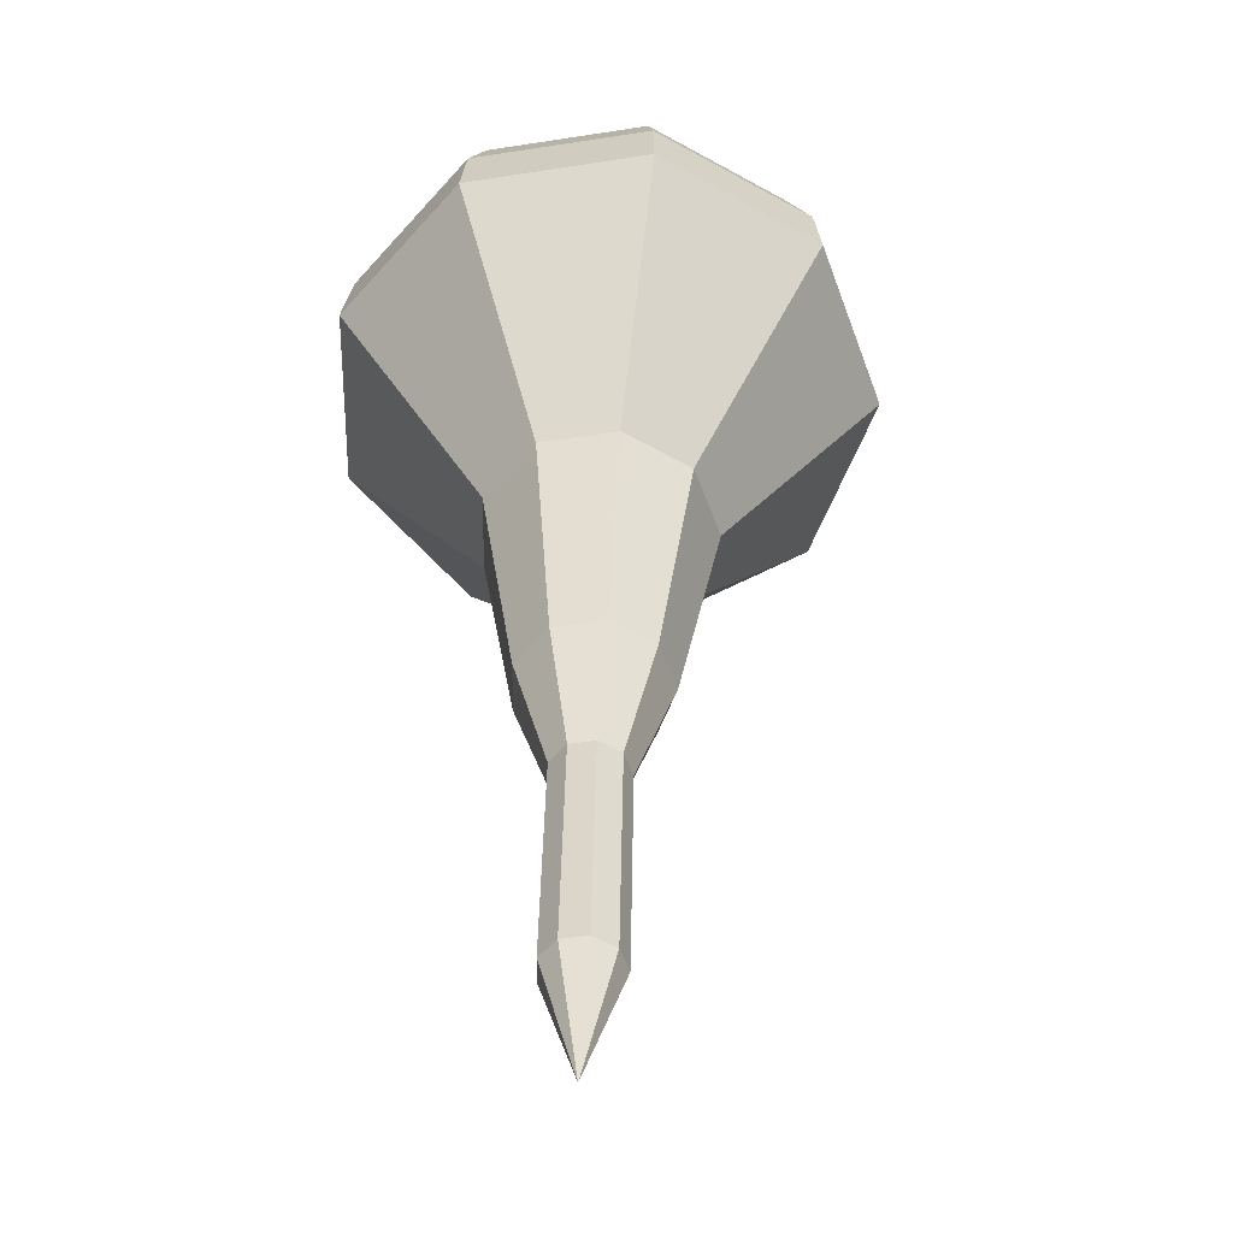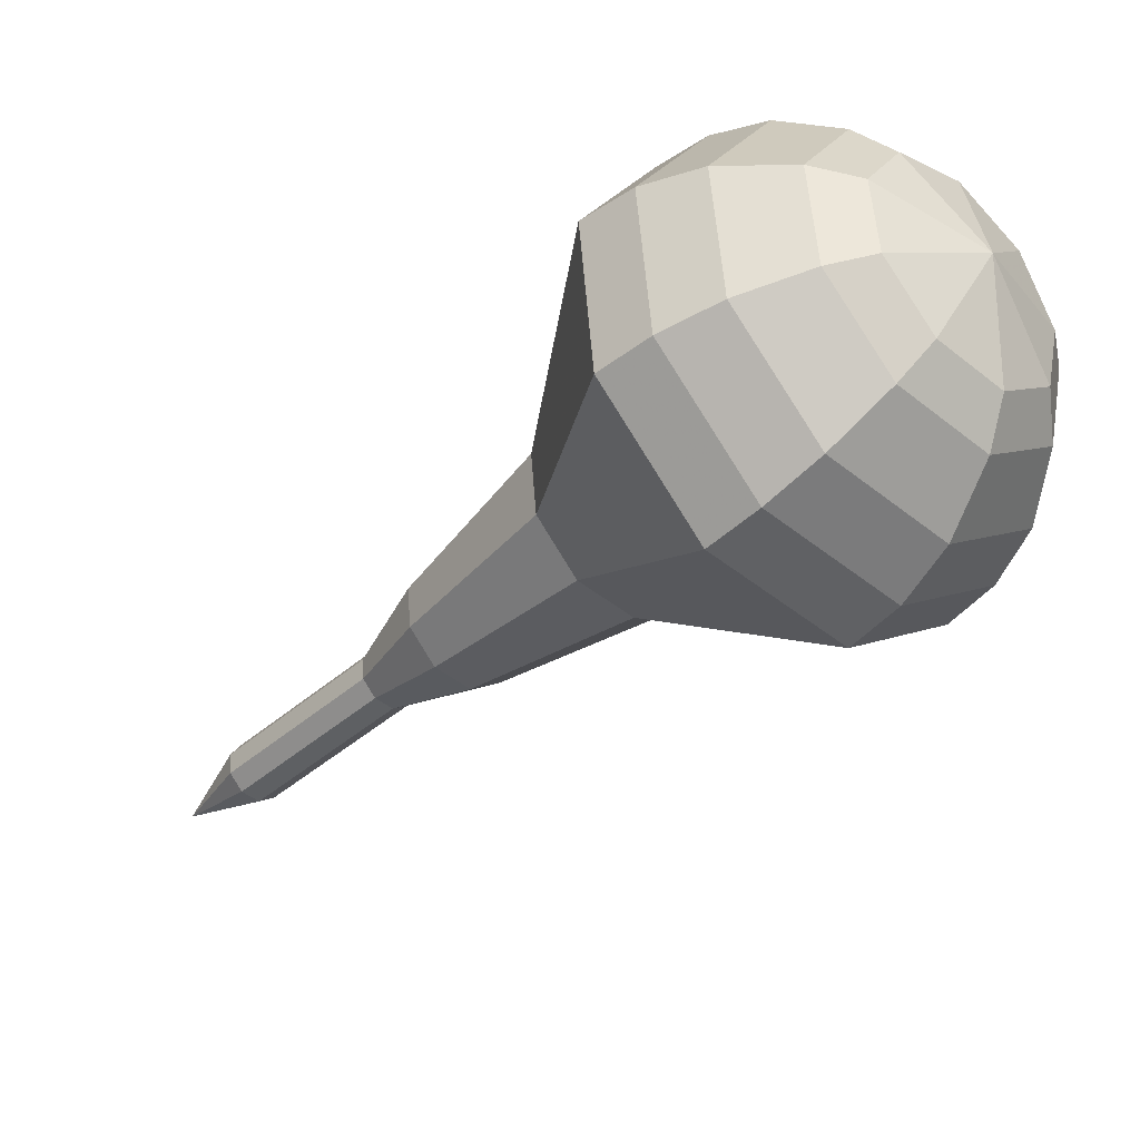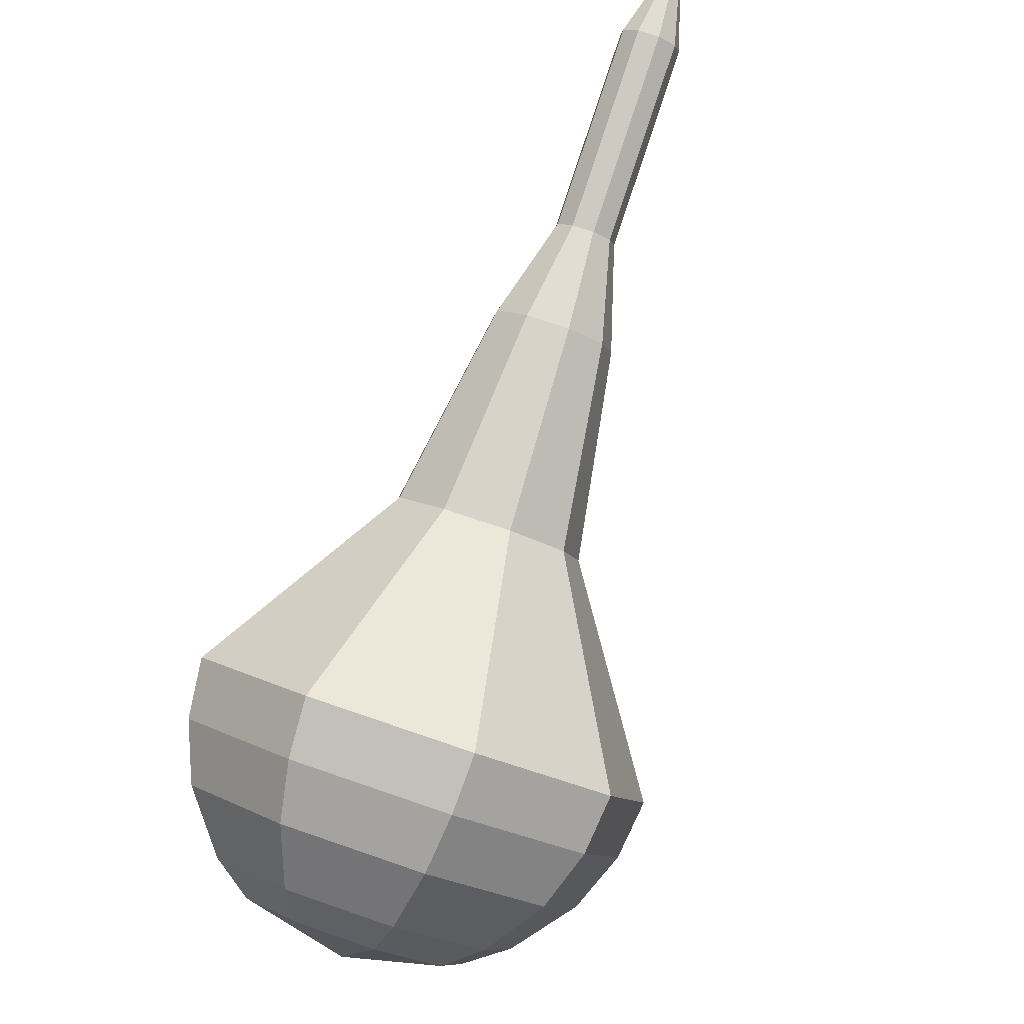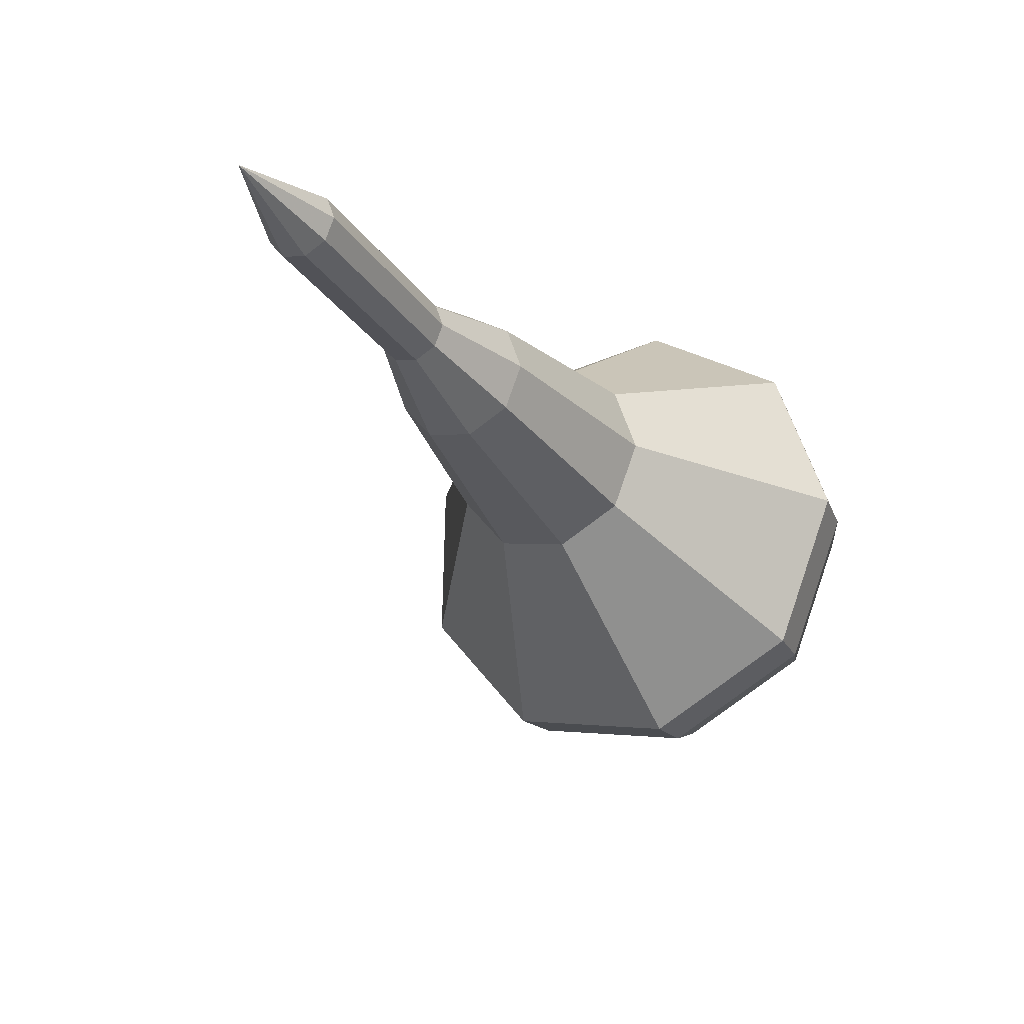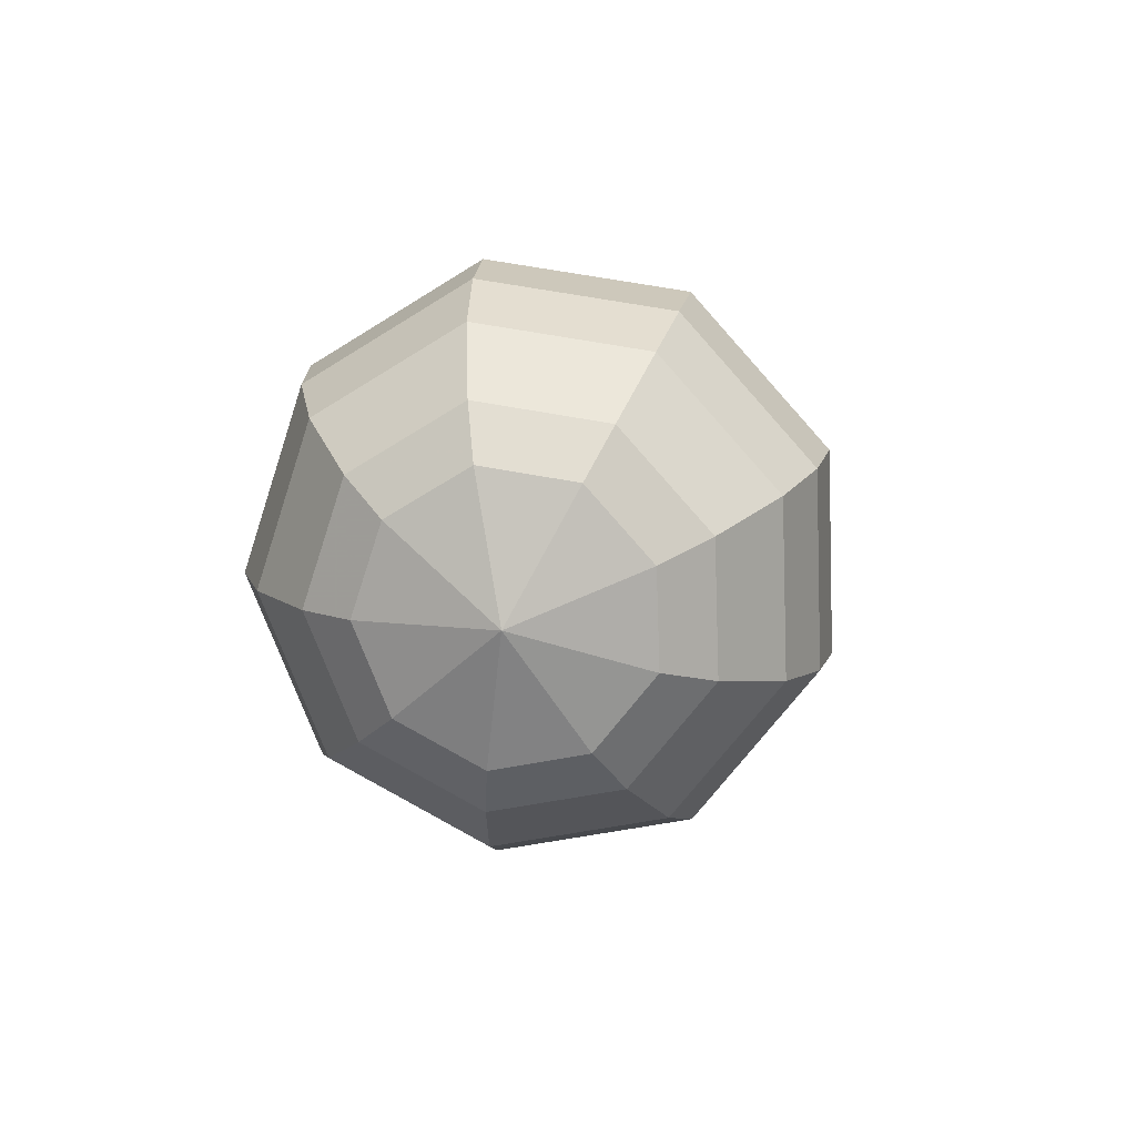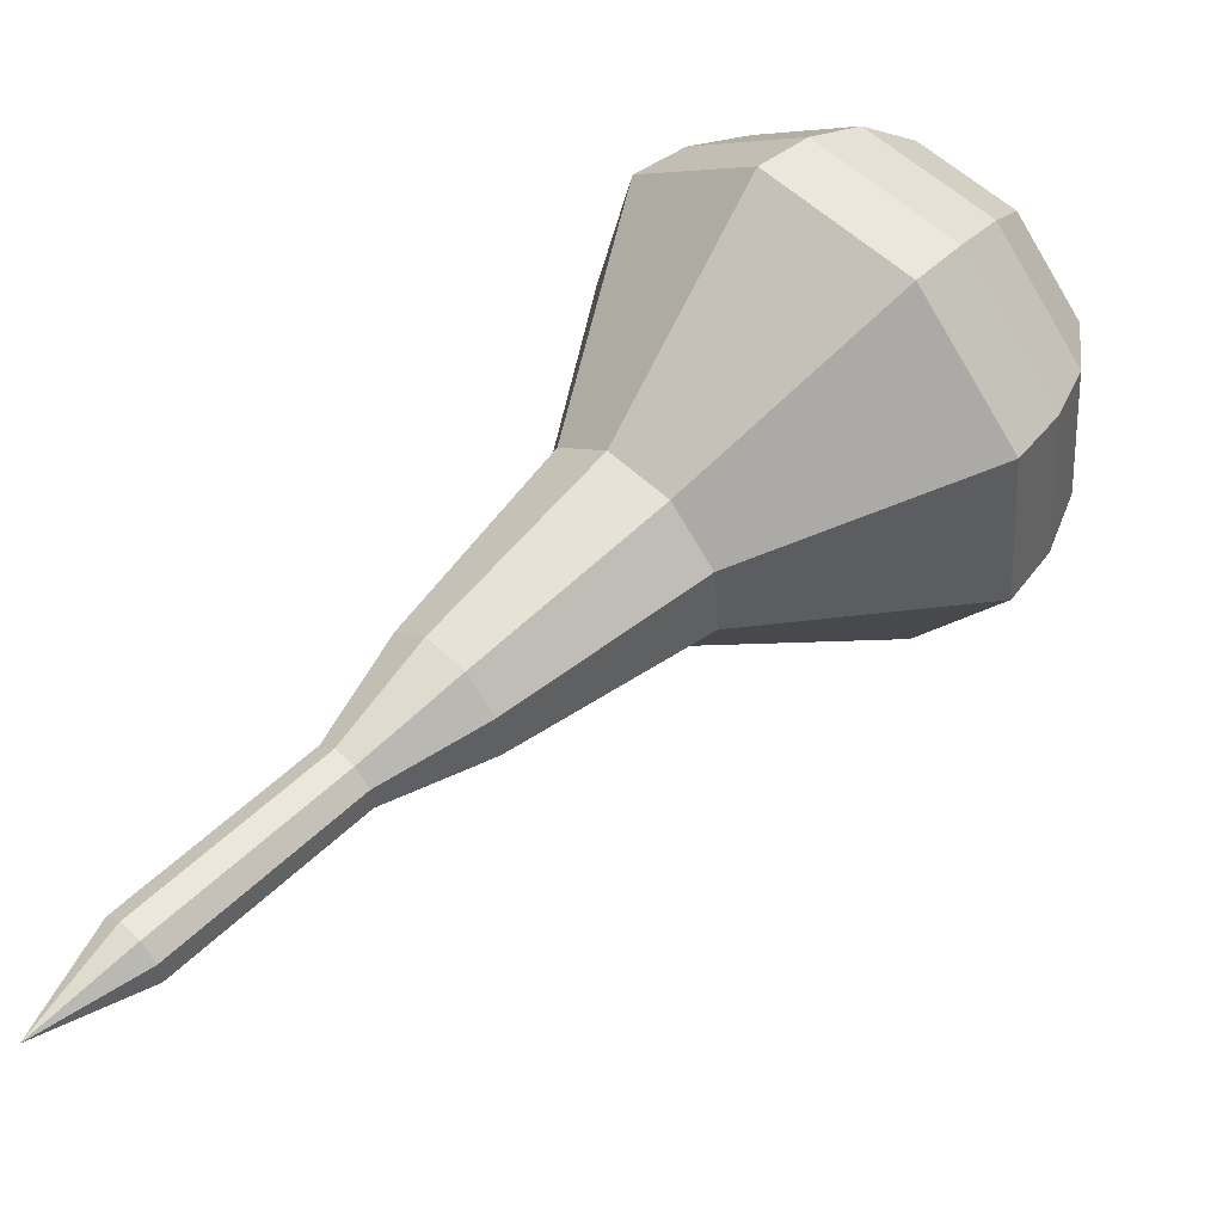
<metadata>
{"format":"obj","ext":"obj","renderer":"f3d","projection":"perspective","resolution":1024,"background":"white","views":[{"elev":50.0,"azim":-38.2,"up":"+Z"},{"elev":-60.3,"azim":96.6,"up":"+Z"},{"elev":-78.3,"azim":-58.3,"up":"+Z"},{"elev":-79.2,"azim":-27.9,"up":"+Y"},{"elev":-1.7,"azim":148.5,"up":"+Z"},{"elev":72.5,"azim":6.3,"up":"+Z"}]}
</metadata>
<code>
g tube1
v 117.9 132.2 118.9
v 117.9 132.2 118.9
v 117.9 132.2 118.9
v 117.9 132.2 118.9
v 117.9 132.2 118.9
v 117.9 132.2 118.9
v 117.9 132.2 118.9
v 117.9 132.2 118.9
v 117.9 132.2 118.9
v 117.9 132.2 118.9
v 120.7 134.1 118
v 120.4 134.1 117.4
v 119.9 134.4 117.1
v 119.4 134.8 117.2
v 119.2 135.2 117.7
v 119.3 135.4 118.4
v 119.7 135.2 118.9
v 120.2 134.8 119
v 120.6 134.4 118.7
v 120.7 134.1 118
v 122.7 136.5 117.2
v 122.4 136.6 116.6
v 121.9 136.9 116.2
v 121.4 137.3 116.3
v 121.2 137.7 116.8
v 121.3 137.8 117.5
v 121.7 137.7 118
v 122.2 137.3 118.1
v 122.7 136.8 117.8
v 122.7 136.5 117.2
v 124.7 139 116.3
v 124.4 139 115.7
v 123.9 139.3 115.4
v 123.4 139.8 115.5
v 123.2 140.2 116
v 123.3 140.3 116.6
v 123.7 140.1 117.2
v 124.3 139.7 117.3
v 124.7 139.3 116.9
v 124.7 139 116.3
v 127.5 140.9 115.5
v 126.9 140.9 114.2
v 125.9 141.5 113.5
v 124.9 142.4 113.8
v 124.4 143.2 114.8
v 124.6 143.4 116.1
v 125.5 143.1 117.1
v 126.6 142.3 117.4
v 127.4 141.4 116.7
v 127.5 140.9 115.5
v 132.4 145.1 113.7
v 131.5 145.2 111.8
v 129.9 146.1 110.8
v 128.3 147.5 111.1
v 127.5 148.7 112.7
v 127.9 149.1 114.8
v 129.2 148.6 116.3
v 130.9 147.3 116.7
v 132.2 146 115.7
v 132.4 145.1 113.7
v 139.8 147.3 112
v 137.7 147.4 107.3
v 133.8 149.7 104.9
v 130 153 105.7
v 128.1 155.9 109.5
v 129 157 114.5
v 132.2 155.7 118.3
v 136.2 152.7 119.1
v 139.3 149.4 116.7
v 139.8 147.3 112
v 140.8 148.8 111.5
v 138.7 148.9 107
v 134.9 151.2 104.6
v 131.3 154.4 105.4
v 129.4 157.2 109.1
v 130.3 158.2 113.9
v 133.4 157 117.6
v 137.3 154.1 118.4
v 140.2 150.8 116
v 140.8 148.8 111.5
v 141.3 150.7 111
v 139.5 150.8 107
v 136.1 152.8 104.8
v 132.8 155.7 105.6
v 131.2 158.2 108.9
v 131.9 159.1 113.2
v 134.7 158 116.4
v 138.2 155.4 117.2
v 140.8 152.5 115
v 141.3 150.7 111
v 141.3 153.1 110.5
v 139.8 153.2 107.5
v 137.3 154.7 105.8
v 134.8 156.9 106.4
v 133.5 158.8 108.9
v 134.1 159.5 112.2
v 136.2 158.6 114.7
v 138.9 156.7 115.2
v 140.9 154.5 113.6
v 141.3 153.1 110.5
v 140.8 154.6 110.3
v 139.8 154.7 108
v 137.9 155.8 106.8
v 136.1 157.4 107.2
v 135.1 158.8 109.1
v 135.6 159.3 111.5
v 137.1 158.7 113.3
v 139.1 157.2 113.7
v 140.5 155.6 112.5
v 140.8 154.6 110.3
v 138.6 157.6 110
v 138.6 157.6 110
v 138.6 157.6 110
v 138.6 157.6 110
v 138.6 157.6 110
v 138.6 157.6 110
v 138.6 157.6 110
v 138.6 157.6 110
v 138.6 157.6 110
v 138.6 157.6 110
f 1 2 12
f 12 11 1
f 2 3 13
f 13 12 2
f 3 4 14
f 14 13 3
f 4 5 15
f 15 14 4
f 5 6 16
f 16 15 5
f 6 7 17
f 17 16 6
f 7 8 18
f 18 17 7
f 8 9 19
f 19 18 8
f 9 10 20
f 20 19 9
f 11 12 22
f 22 21 11
f 12 13 23
f 23 22 12
f 13 14 24
f 24 23 13
f 14 15 25
f 25 24 14
f 15 16 26
f 26 25 15
f 16 17 27
f 27 26 16
f 17 18 28
f 28 27 17
f 18 19 29
f 29 28 18
f 19 20 30
f 30 29 19
f 21 22 32
f 32 31 21
f 22 23 33
f 33 32 22
f 23 24 34
f 34 33 23
f 24 25 35
f 35 34 24
f 25 26 36
f 36 35 25
f 26 27 37
f 37 36 26
f 27 28 38
f 38 37 27
f 28 29 39
f 39 38 28
f 29 30 40
f 40 39 29
f 31 32 42
f 42 41 31
f 32 33 43
f 43 42 32
f 33 34 44
f 44 43 33
f 34 35 45
f 45 44 34
f 35 36 46
f 46 45 35
f 36 37 47
f 47 46 36
f 37 38 48
f 48 47 37
f 38 39 49
f 49 48 38
f 39 40 50
f 50 49 39
f 41 42 52
f 52 51 41
f 42 43 53
f 53 52 42
f 43 44 54
f 54 53 43
f 44 45 55
f 55 54 44
f 45 46 56
f 56 55 45
f 46 47 57
f 57 56 46
f 47 48 58
f 58 57 47
f 48 49 59
f 59 58 48
f 49 50 60
f 60 59 49
f 51 52 62
f 62 61 51
f 52 53 63
f 63 62 52
f 53 54 64
f 64 63 53
f 54 55 65
f 65 64 54
f 55 56 66
f 66 65 55
f 56 57 67
f 67 66 56
f 57 58 68
f 68 67 57
f 58 59 69
f 69 68 58
f 59 60 70
f 70 69 59
f 61 62 72
f 72 71 61
f 62 63 73
f 73 72 62
f 63 64 74
f 74 73 63
f 64 65 75
f 75 74 64
f 65 66 76
f 76 75 65
f 66 67 77
f 77 76 66
f 67 68 78
f 78 77 67
f 68 69 79
f 79 78 68
f 69 70 80
f 80 79 69
f 71 72 82
f 82 81 71
f 72 73 83
f 83 82 72
f 73 74 84
f 84 83 73
f 74 75 85
f 85 84 74
f 75 76 86
f 86 85 75
f 76 77 87
f 87 86 76
f 77 78 88
f 88 87 77
f 78 79 89
f 89 88 78
f 79 80 90
f 90 89 79
f 81 82 92
f 92 91 81
f 82 83 93
f 93 92 82
f 83 84 94
f 94 93 83
f 84 85 95
f 95 94 84
f 85 86 96
f 96 95 85
f 86 87 97
f 97 96 86
f 87 88 98
f 98 97 87
f 88 89 99
f 99 98 88
f 89 90 100
f 100 99 89
f 91 92 102
f 102 101 91
f 92 93 103
f 103 102 92
f 93 94 104
f 104 103 93
f 94 95 105
f 105 104 94
f 95 96 106
f 106 105 95
f 96 97 107
f 107 106 96
f 97 98 108
f 108 107 97
f 98 99 109
f 109 108 98
f 99 100 110
f 110 109 99
f 101 102 112
f 112 111 101
f 102 103 113
f 113 112 102
f 103 104 114
f 114 113 103
f 104 105 115
f 115 114 104
f 105 106 116
f 116 115 105
f 106 107 117
f 117 116 106
f 107 108 118
f 118 117 107
f 108 109 119
f 119 118 108
f 109 110 120
f 120 119 109
g

</code>
